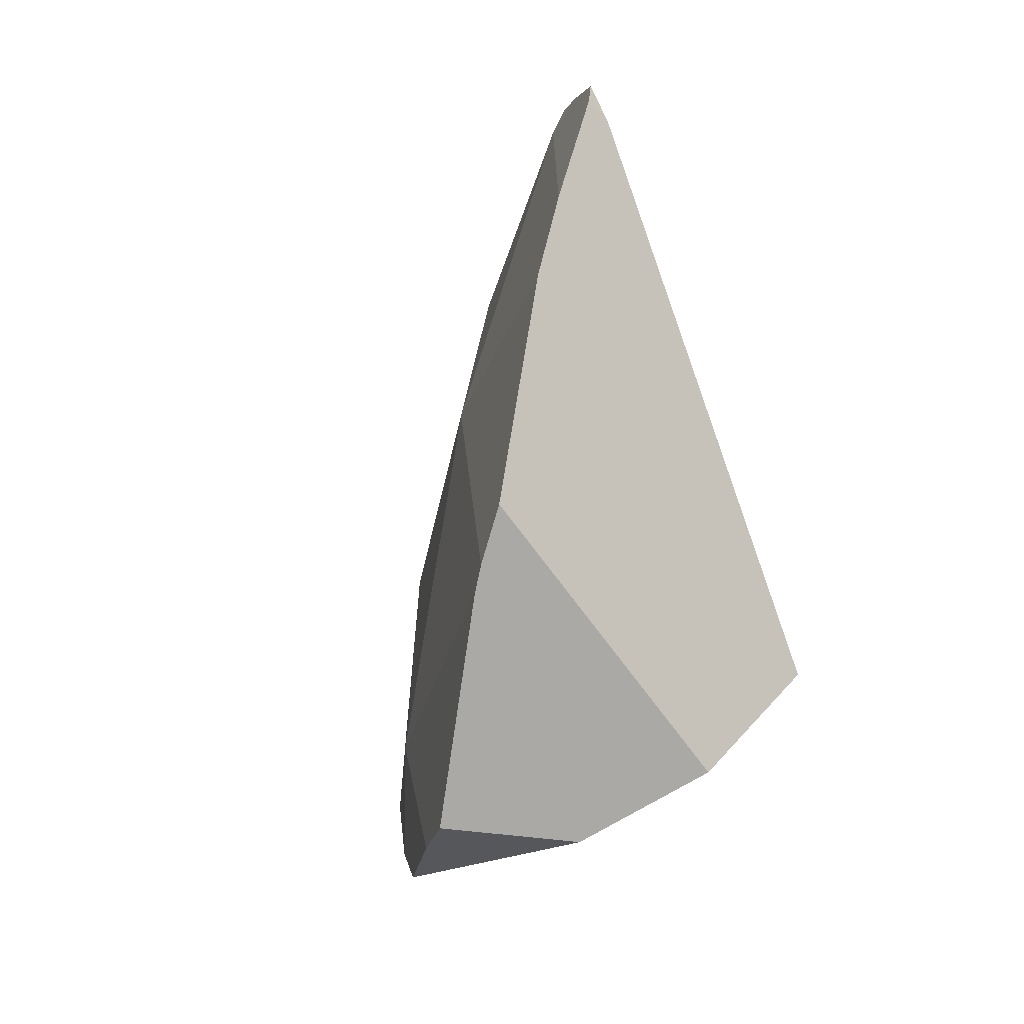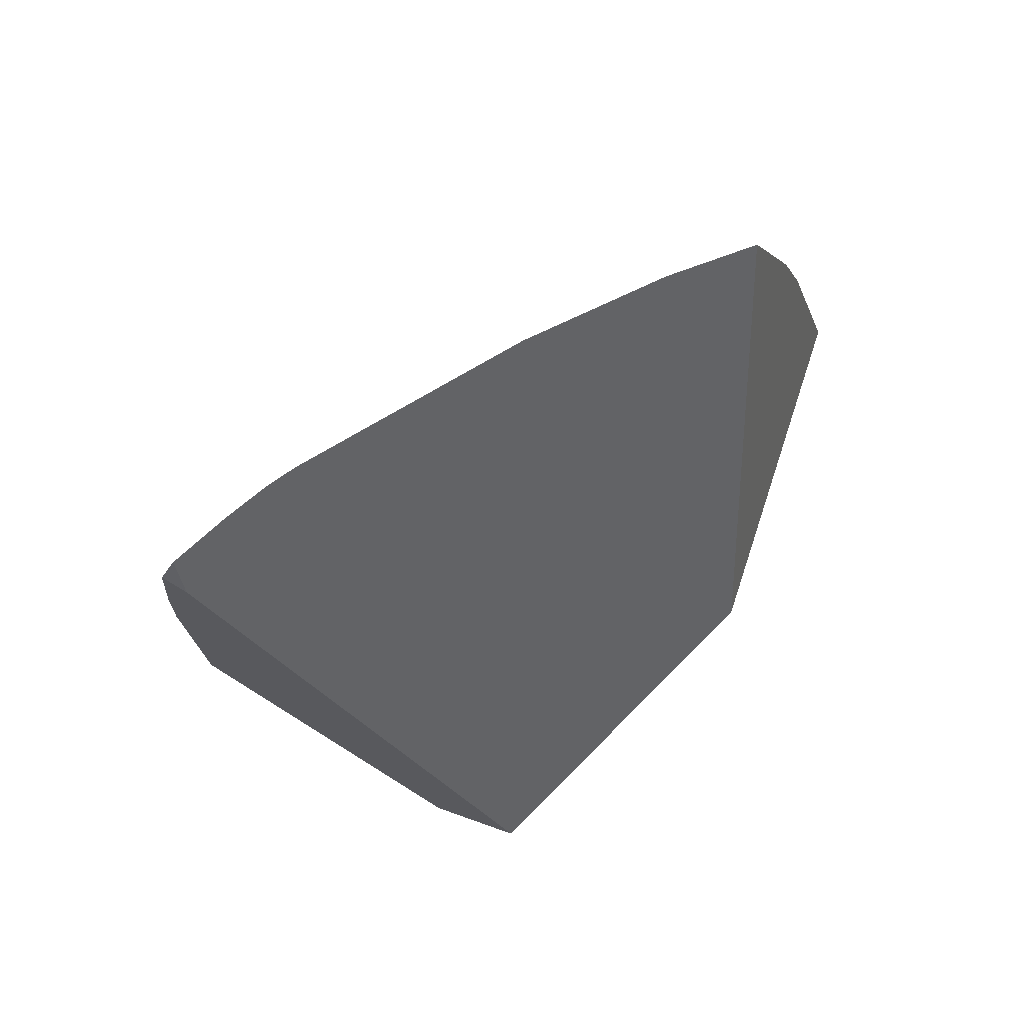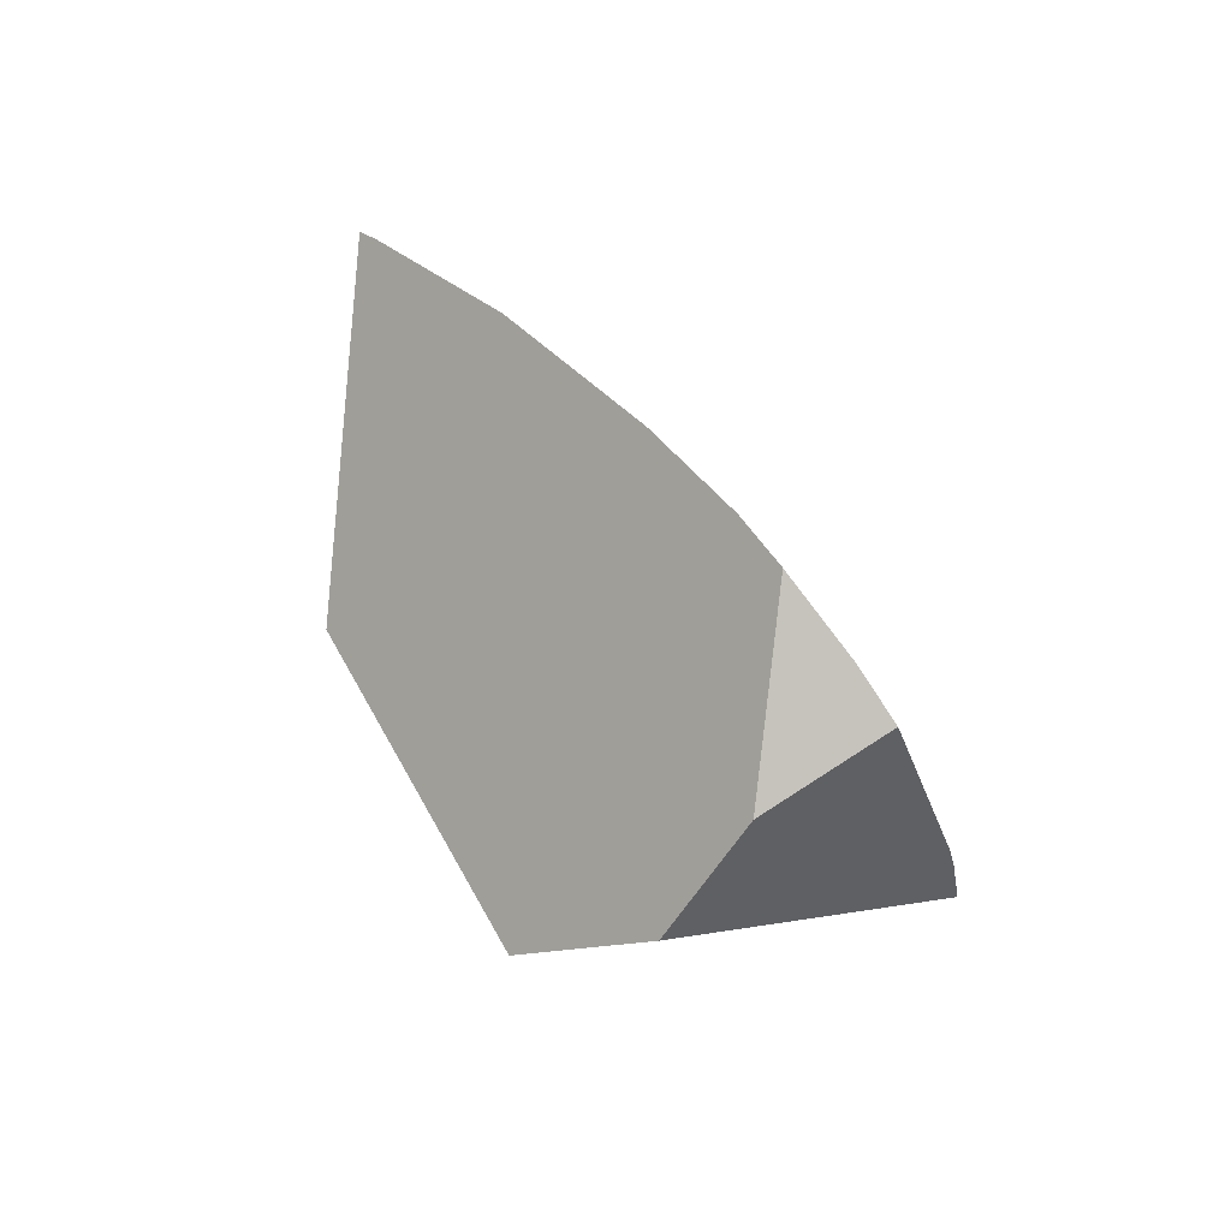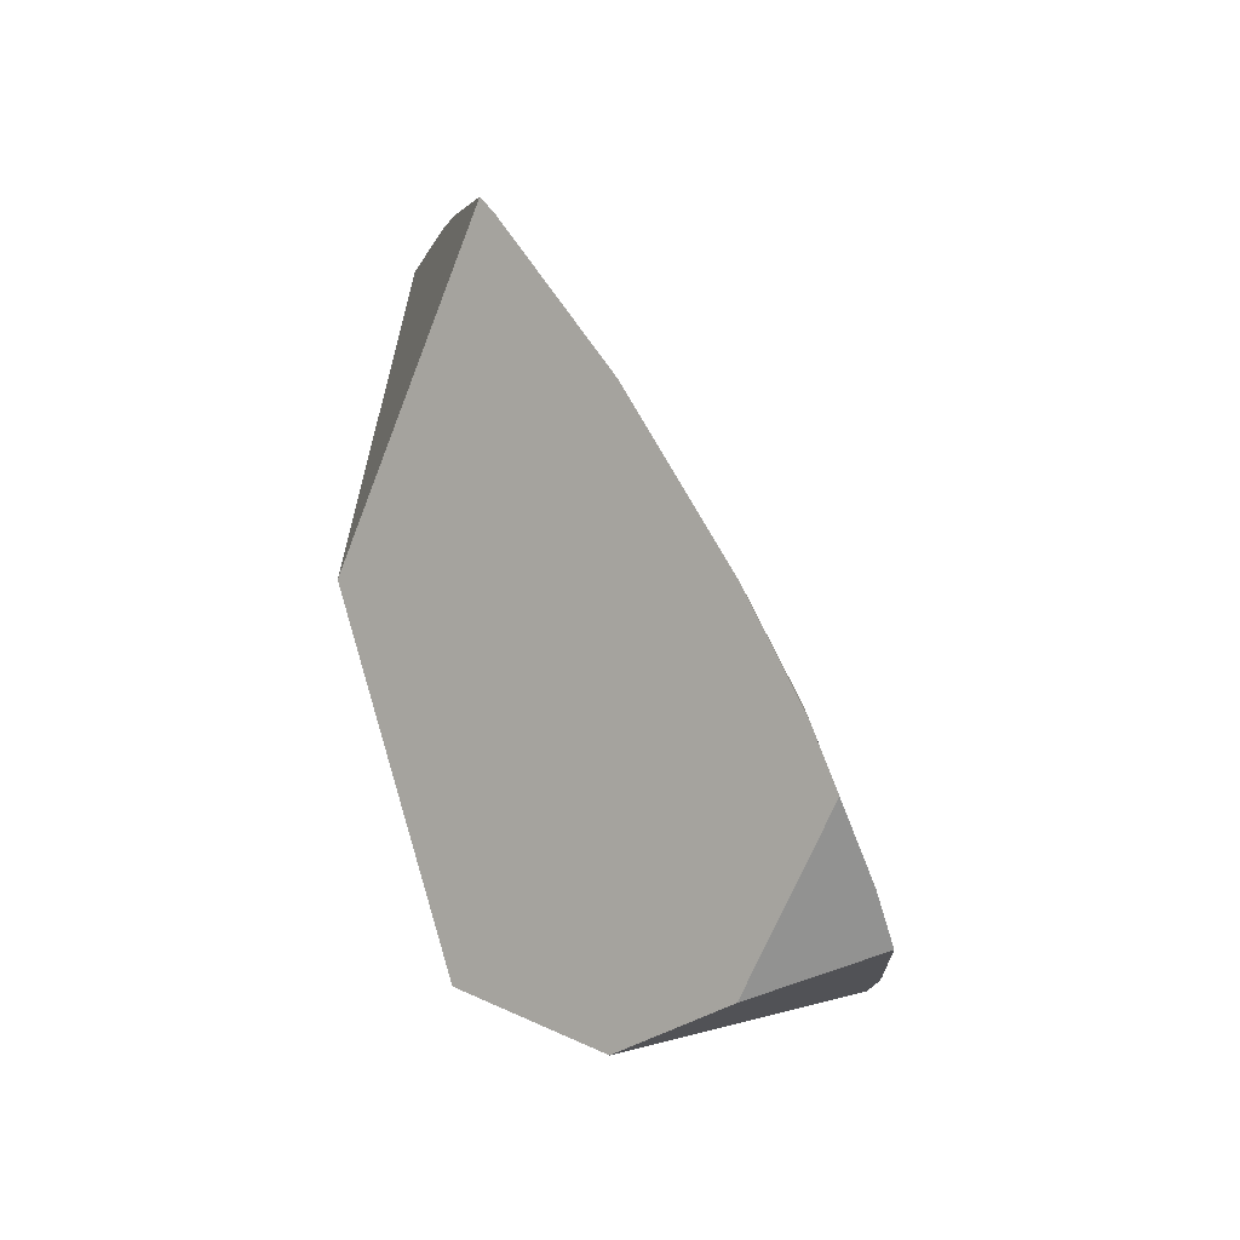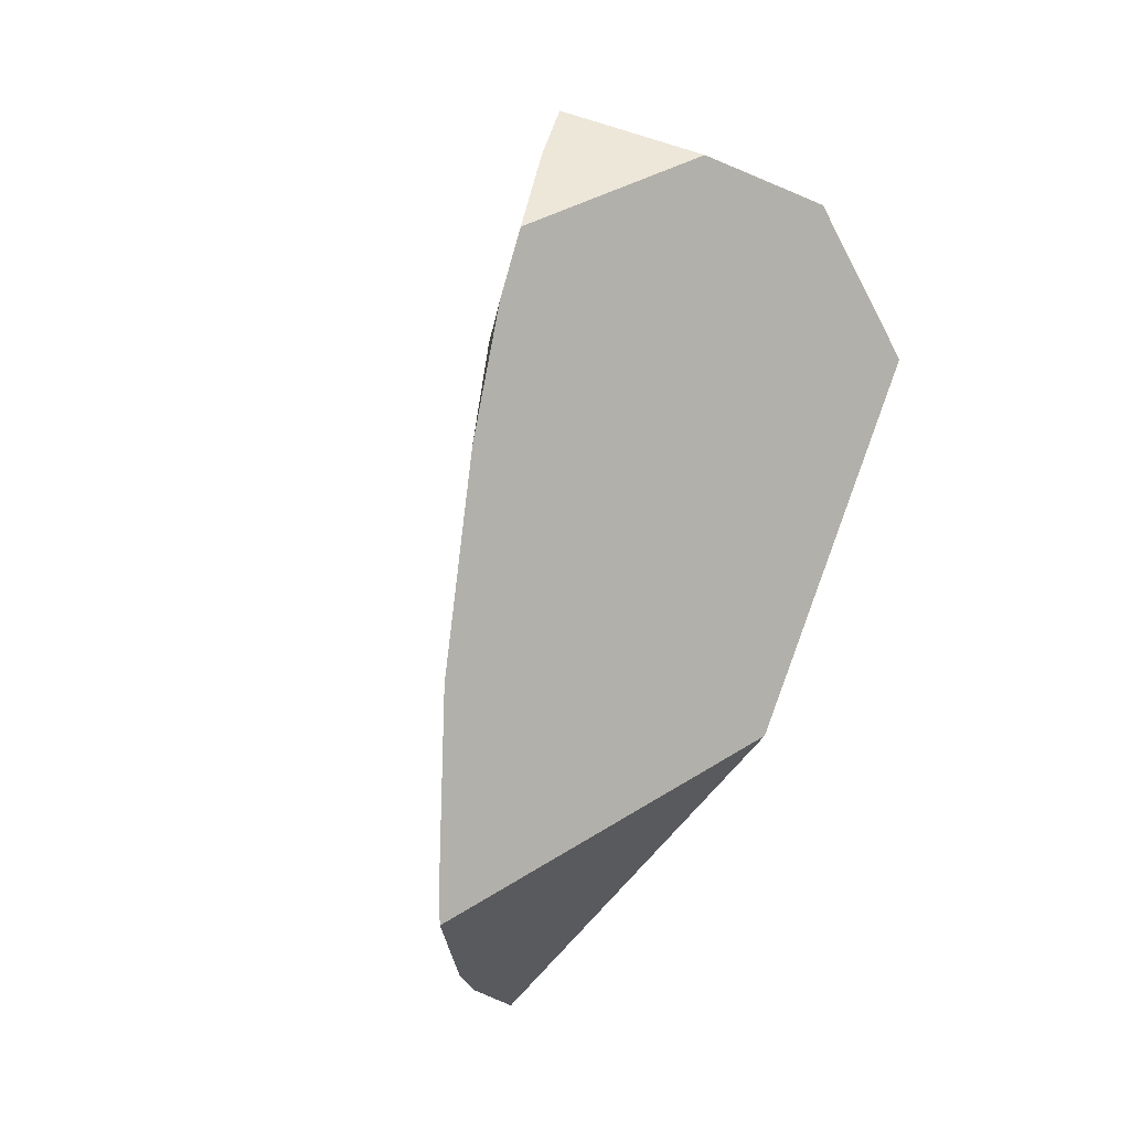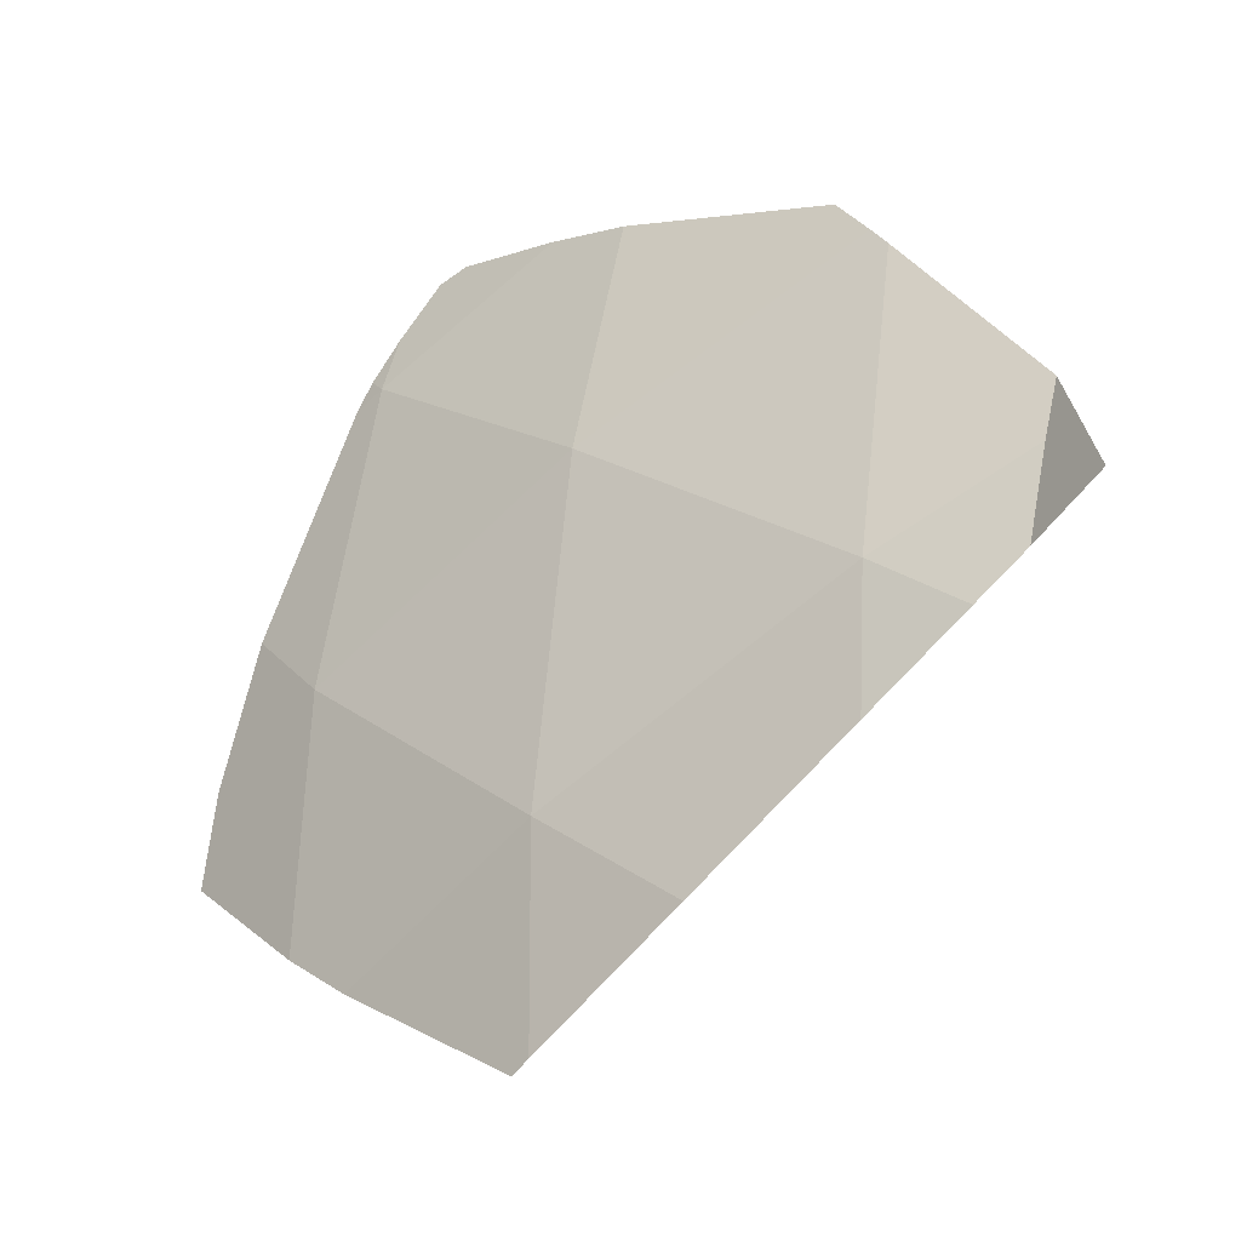
<metadata>
{"format":"obj","ext":"obj","renderer":"f3d","projection":"perspective","resolution":1024,"background":"white","views":[{"elev":56.9,"azim":164.2,"up":"+Y"},{"elev":46.8,"azim":-109.6,"up":"+Z"},{"elev":-71.8,"azim":46.0,"up":"+Z"},{"elev":-52.1,"azim":28.5,"up":"+Z"},{"elev":-44.9,"azim":156.1,"up":"+Y"},{"elev":-15.9,"azim":102.0,"up":"+Y"}]}
</metadata>
<code>
g  Instance
v 8.043 -46.79 4.971
v 8.052 -46.99 5.09
v 8.127 -47.05 5.023
v 8.052 -46.99 5.09
v 8.057 -47.12 5.156
v 8.127 -47.05 5.023
v 8.127 -47.05 5.023
v 8.057 -47.12 5.156
v 8.407 -48.47 5.196
v 8.407 -48.47 5.196
v 8.057 -47.12 5.156
v 8.078 -48.16 5.553
v 8.082 -48.82 5.722
v 8.407 -48.47 5.196
v 8.078 -48.16 5.553
v 8.482 -49.62 5.242
v 8.407 -48.47 5.196
v 8.079 -49.24 5.783
v 8.079 -49.24 5.783
v 8.407 -48.47 5.196
v 8.082 -48.82 5.722
v 8.353 -46.52 4.2
v 8.079 -46.48 4.661
v 8.127 -47.05 5.023
v 8.127 -47.05 5.023
v 8.079 -46.48 4.661
v 8.043 -46.79 4.971
v 8.043 -46.79 4.971
v 8.079 -46.48 4.661
v 8.029 -46.53 4.793
v 8.983 -46.75 2.897
v 8.982 -46.75 2.897
v 8.982 -46.75 2.898
v 8.982 -46.75 2.898
v 8.546 -46.56 3.848
v 8.983 -46.75 2.897
v 8.983 -46.75 2.897
v 8.546 -46.56 3.848
v 9.102 -46.92 2.745
v 9.102 -46.92 2.745
v 8.546 -46.56 3.848
v 8.864 -47.65 3.991
v 8.864 -47.65 3.991
v 8.546 -46.56 3.848
v 8.127 -47.05 5.023
v 8.127 -47.05 5.023
v 8.546 -46.56 3.848
v 8.353 -46.52 4.2
v 8.127 -47.05 5.023
v 8.407 -48.47 5.196
v 8.864 -47.65 3.991
v 9.472 -48.38 2.764
v 9.539 -48 2.084
v 9.15 -47.01 2.67
v 9.15 -47.01 2.67
v 9.539 -48 2.084
v 9.484 -47.73 2.036
v 9.102 -46.92 2.745
v 8.864 -47.65 3.991
v 9.15 -47.01 2.67
v 9.15 -47.01 2.67
v 8.864 -47.65 3.991
v 9.472 -48.38 2.764
v 9.089 -49.2 4.092
v 9.472 -48.38 2.764
v 8.864 -47.65 3.991
v 8.864 -47.65 3.991
v 8.407 -48.47 5.196
v 9.089 -49.2 4.092
v 9.089 -49.2 4.092
v 8.407 -48.47 5.196
v 8.66 -49.79 4.95
v 8.66 -49.79 4.95
v 8.407 -48.47 5.196
v 8.482 -49.62 5.242
v 9.472 -48.38 2.764
v 9.589 -48.61 2.36
v 9.539 -48 2.084
v 9.539 -48 2.084
v 9.589 -48.61 2.36
v 9.595 -48.41 2.151
v 9.472 -48.38 2.764
v 9.521 -48.99 2.778
v 9.589 -48.61 2.36
v 9.089 -49.2 4.092
v 9.339 -49.59 3.46
v 9.472 -48.38 2.764
v 9.472 -48.38 2.764
v 9.339 -49.59 3.46
v 9.521 -48.99 2.778
v 9.089 -49.2 4.092
v 9.089 -50.11 4.092
v 9.339 -49.59 3.46
v 9.089 -49.2 4.092
v 8.66 -49.79 4.95
v 9.089 -50.11 4.092
v 9.089 -50.11 4.092
v 8.66 -49.79 4.95
v 9.051 -50.17 4.168
v 8.082 -48.82 5.722
v 8.078 -48.16 5.553
v 8.079 -49.24 5.783
v 8.079 -49.24 5.783
v 8.078 -48.16 5.553
v 7.837 -49.19 3.633
v 7.837 -49.19 3.633
v 8.078 -48.16 5.553
v 7.731 -47.99 2.444
v 7.731 -47.99 2.444
v 8.078 -48.16 5.553
v 8.007 -46.57 4.604
v 8.007 -46.57 4.604
v 8.078 -48.16 5.553
v 8.029 -46.53 4.793
v 8.029 -46.53 4.793
v 8.078 -48.16 5.553
v 8.043 -46.79 4.971
v 8.043 -46.79 4.971
v 8.078 -48.16 5.553
v 8.052 -46.99 5.09
v 8.052 -46.99 5.09
v 8.078 -48.16 5.553
v 8.057 -47.12 5.156
v 8.007 -46.57 4.604
v 8.079 -46.48 4.661
v 7.731 -47.99 2.444
v 7.731 -47.99 2.444
v 8.079 -46.48 4.661
v 8.319 -47.77 1.996
v 8.319 -47.77 1.996
v 8.079 -46.48 4.661
v 8.982 -46.75 2.897
v 8.982 -46.75 2.898
v 8.982 -46.75 2.897
v 8.546 -46.56 3.848
v 8.982 -46.75 2.897
v 8.079 -46.48 4.661
v 8.546 -46.56 3.848
v 8.546 -46.56 3.848
v 8.079 -46.48 4.661
v 8.353 -46.52 4.2
v 9.589 -48.61 2.36
v 9.521 -48.99 2.778
v 9.595 -48.41 2.151
v 9.595 -48.41 2.151
v 9.521 -48.99 2.778
v 8.917 -47.9 1.889
v 8.917 -47.9 1.889
v 9.521 -48.99 2.778
v 8.319 -47.77 1.996
v 8.319 -47.77 1.996
v 9.521 -48.99 2.778
v 7.731 -47.99 2.444
v 7.731 -47.99 2.444
v 9.521 -48.99 2.778
v 7.837 -49.19 3.633
v 7.837 -49.19 3.633
v 9.521 -48.99 2.778
v 9.051 -50.17 4.168
v 9.051 -50.17 4.168
v 9.521 -48.99 2.778
v 9.089 -50.11 4.092
v 9.089 -50.11 4.092
v 9.521 -48.99 2.778
v 9.339 -49.59 3.46
v 8.917 -47.9 1.889
v 9.484 -47.73 2.036
v 9.595 -48.41 2.151
v 9.595 -48.41 2.151
v 9.484 -47.73 2.036
v 9.539 -48 2.084
v 8.983 -46.75 2.897
v 9.102 -46.92 2.745
v 8.982 -46.75 2.897
v 8.982 -46.75 2.897
v 9.102 -46.92 2.745
v 8.319 -47.77 1.996
v 8.319 -47.77 1.996
v 9.102 -46.92 2.745
v 8.917 -47.9 1.889
v 8.917 -47.9 1.889
v 9.102 -46.92 2.745
v 9.484 -47.73 2.036
v 9.484 -47.73 2.036
v 9.102 -46.92 2.745
v 9.15 -47.01 2.67
v 8.007 -46.57 4.604
v 8.029 -46.53 4.793
v 8.079 -46.48 4.661
v 8.66 -49.79 4.95
v 8.482 -49.62 5.242
v 9.051 -50.17 4.168
v 9.051 -50.17 4.168
v 8.482 -49.62 5.242
v 7.837 -49.19 3.633
v 7.837 -49.19 3.633
v 8.482 -49.62 5.242
v 8.079 -49.24 5.783
f 1 2 3
f 4 5 6
f 7 8 9
f 10 11 12
f 13 14 15
f 16 17 18
f 19 20 21
f 22 23 24
f 25 26 27
f 28 29 30
f 31 32 33
f 34 35 36
f 37 38 39
f 40 41 42
f 43 44 45
f 46 47 48
f 49 50 51
f 52 53 54
f 55 56 57
f 58 59 60
f 61 62 63
f 64 65 66
f 67 68 69
f 70 71 72
f 73 74 75
f 76 77 78
f 79 80 81
f 82 83 84
f 85 86 87
f 88 89 90
f 91 92 93
f 94 95 96
f 97 98 99
f 100 101 102
f 103 104 105
f 106 107 108
f 109 110 111
f 112 113 114
f 115 116 117
f 118 119 120
f 121 122 123
f 124 125 126
f 127 128 129
f 130 131 132
f 133 134 135
f 136 137 138
f 139 140 141
f 142 143 144
f 145 146 147
f 148 149 150
f 151 152 153
f 154 155 156
f 157 158 159
f 160 161 162
f 163 164 165
f 166 167 168
f 169 170 171
f 172 173 174
f 175 176 177
f 178 179 180
f 181 182 183
f 184 185 186
f 187 188 189
f 190 191 192
f 193 194 195
f 196 197 198

</code>
